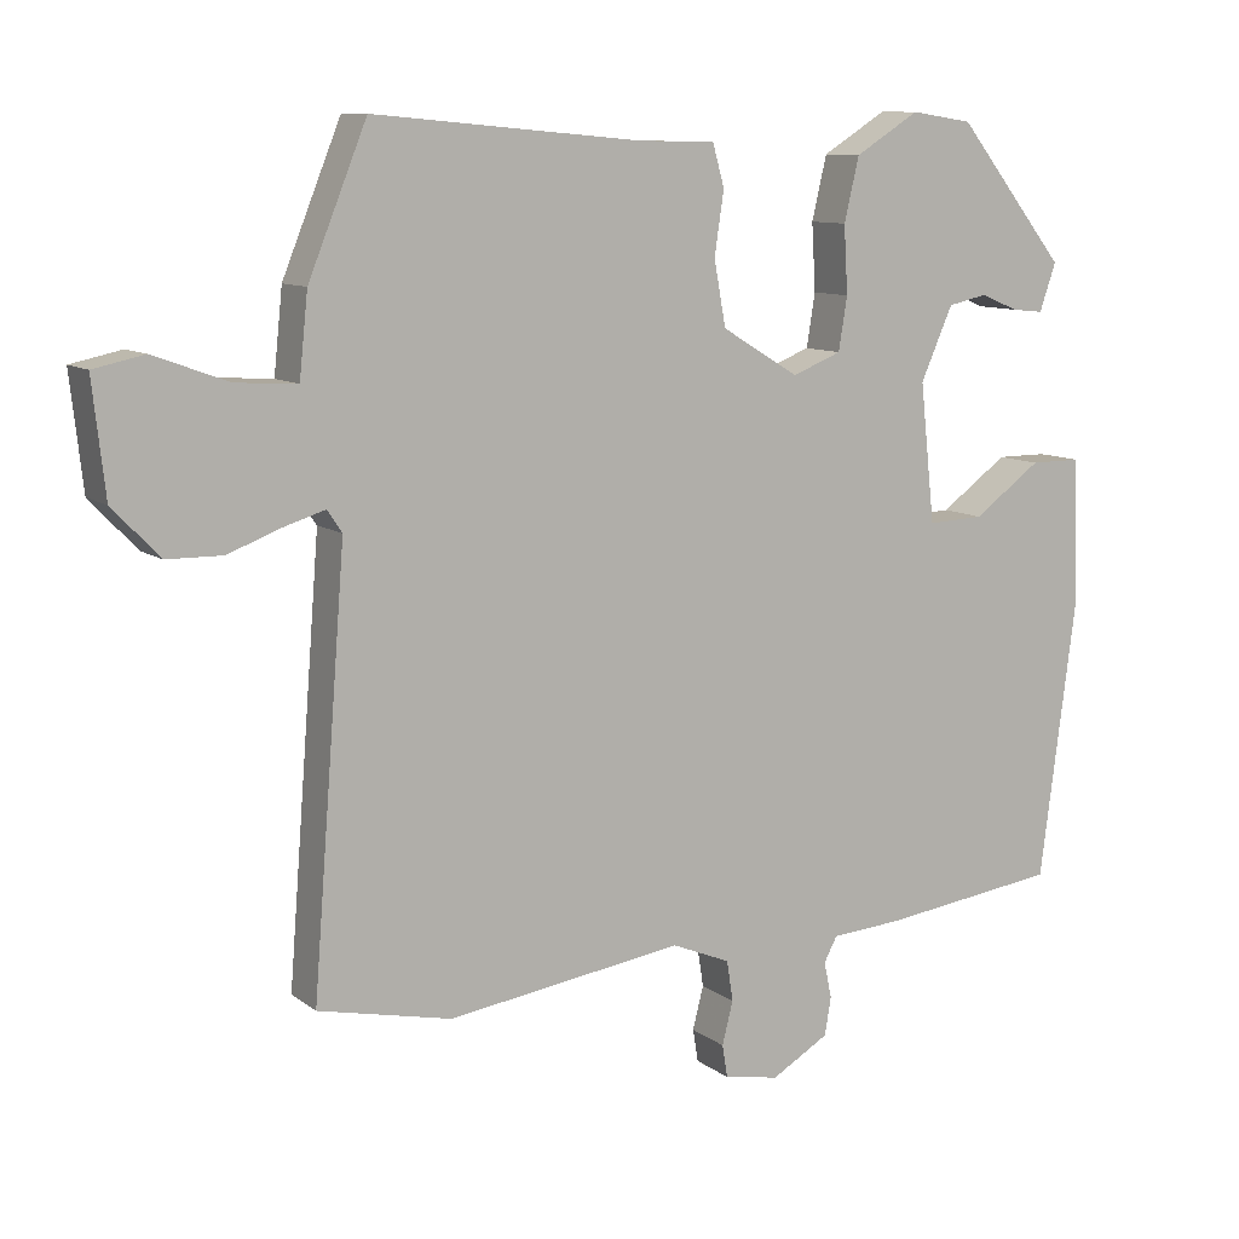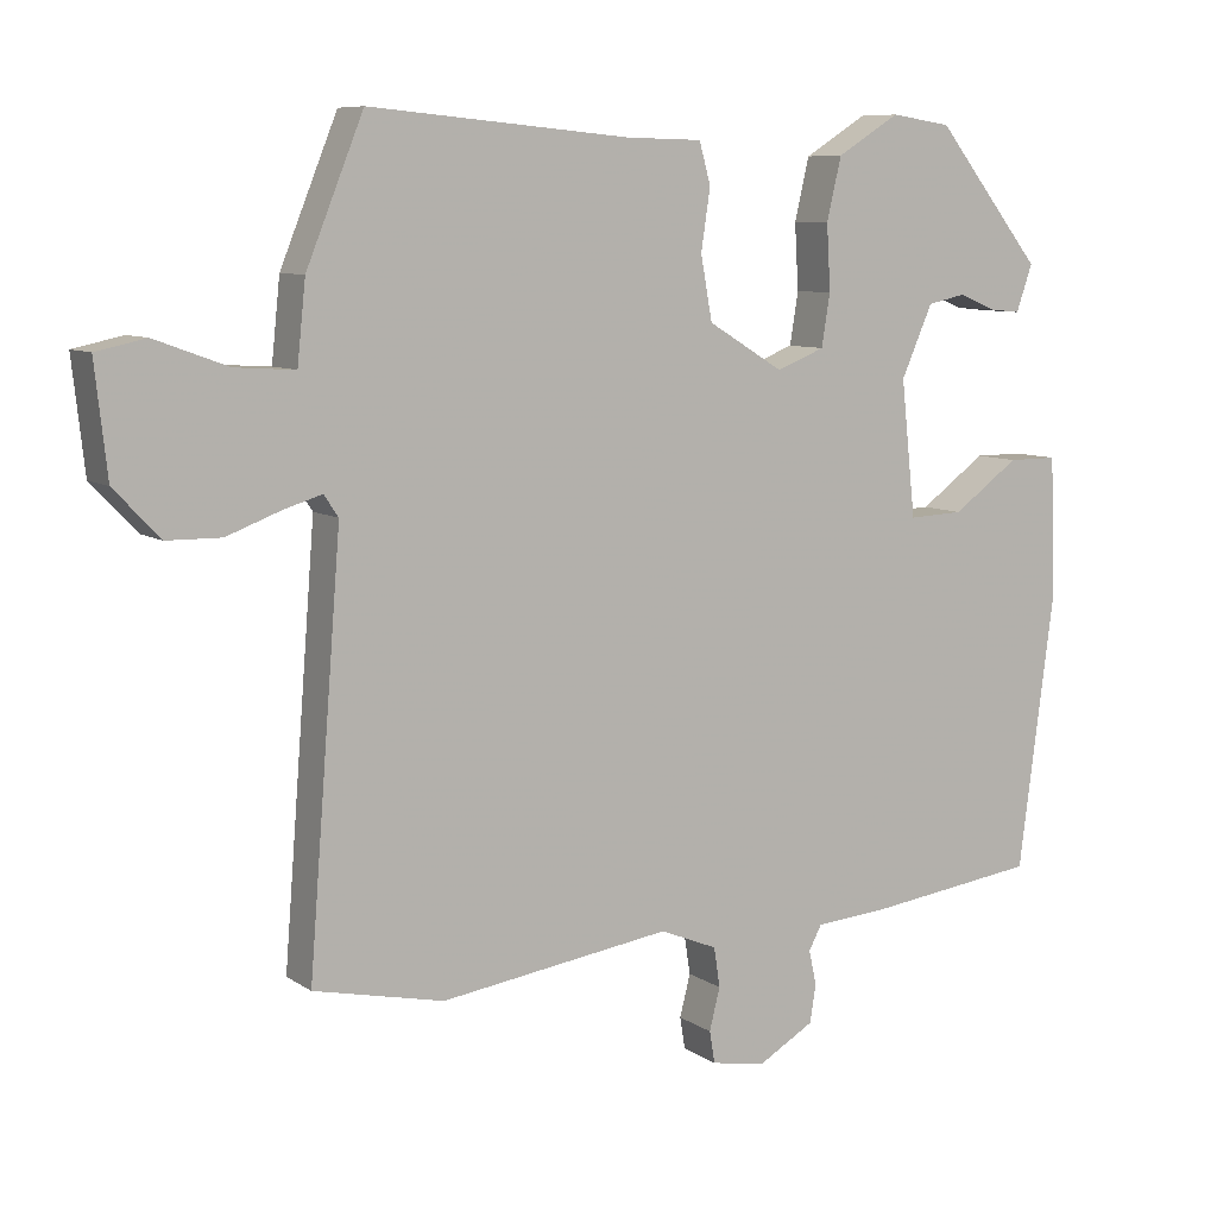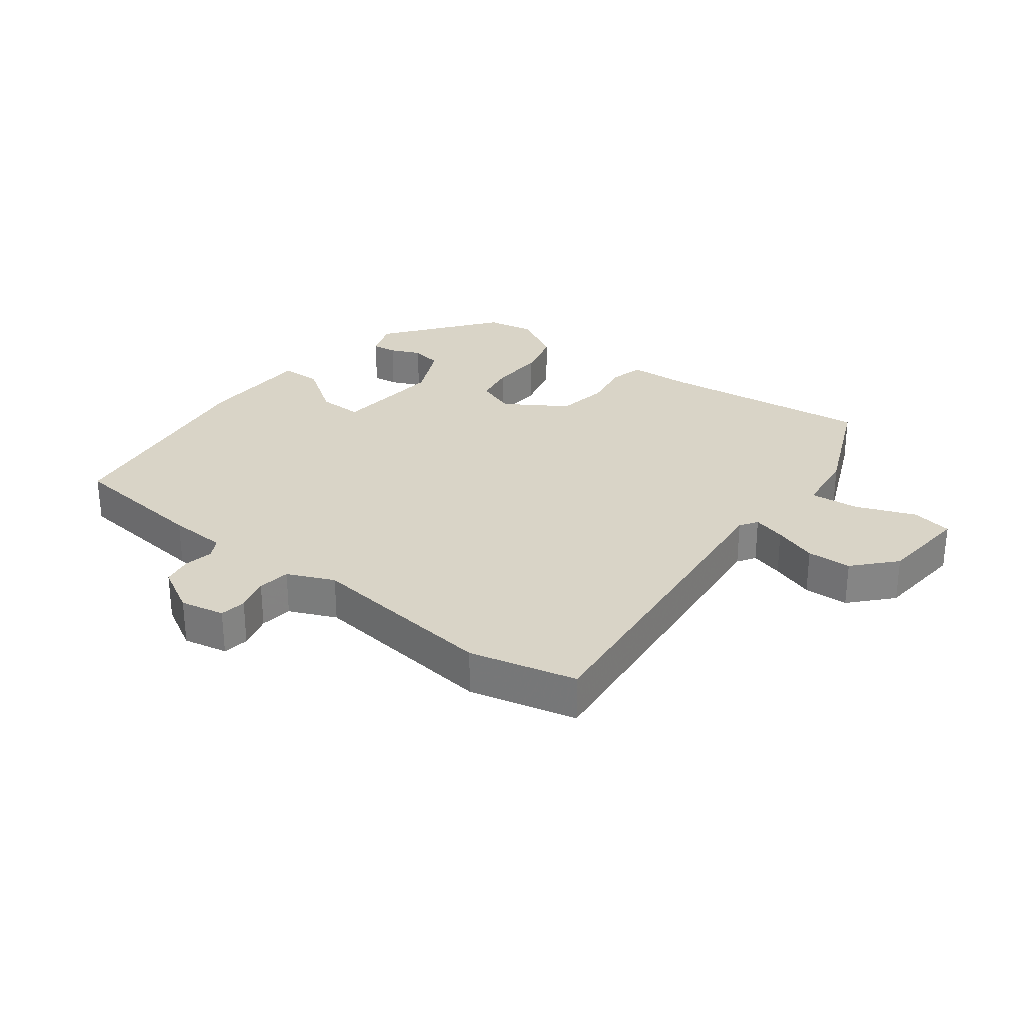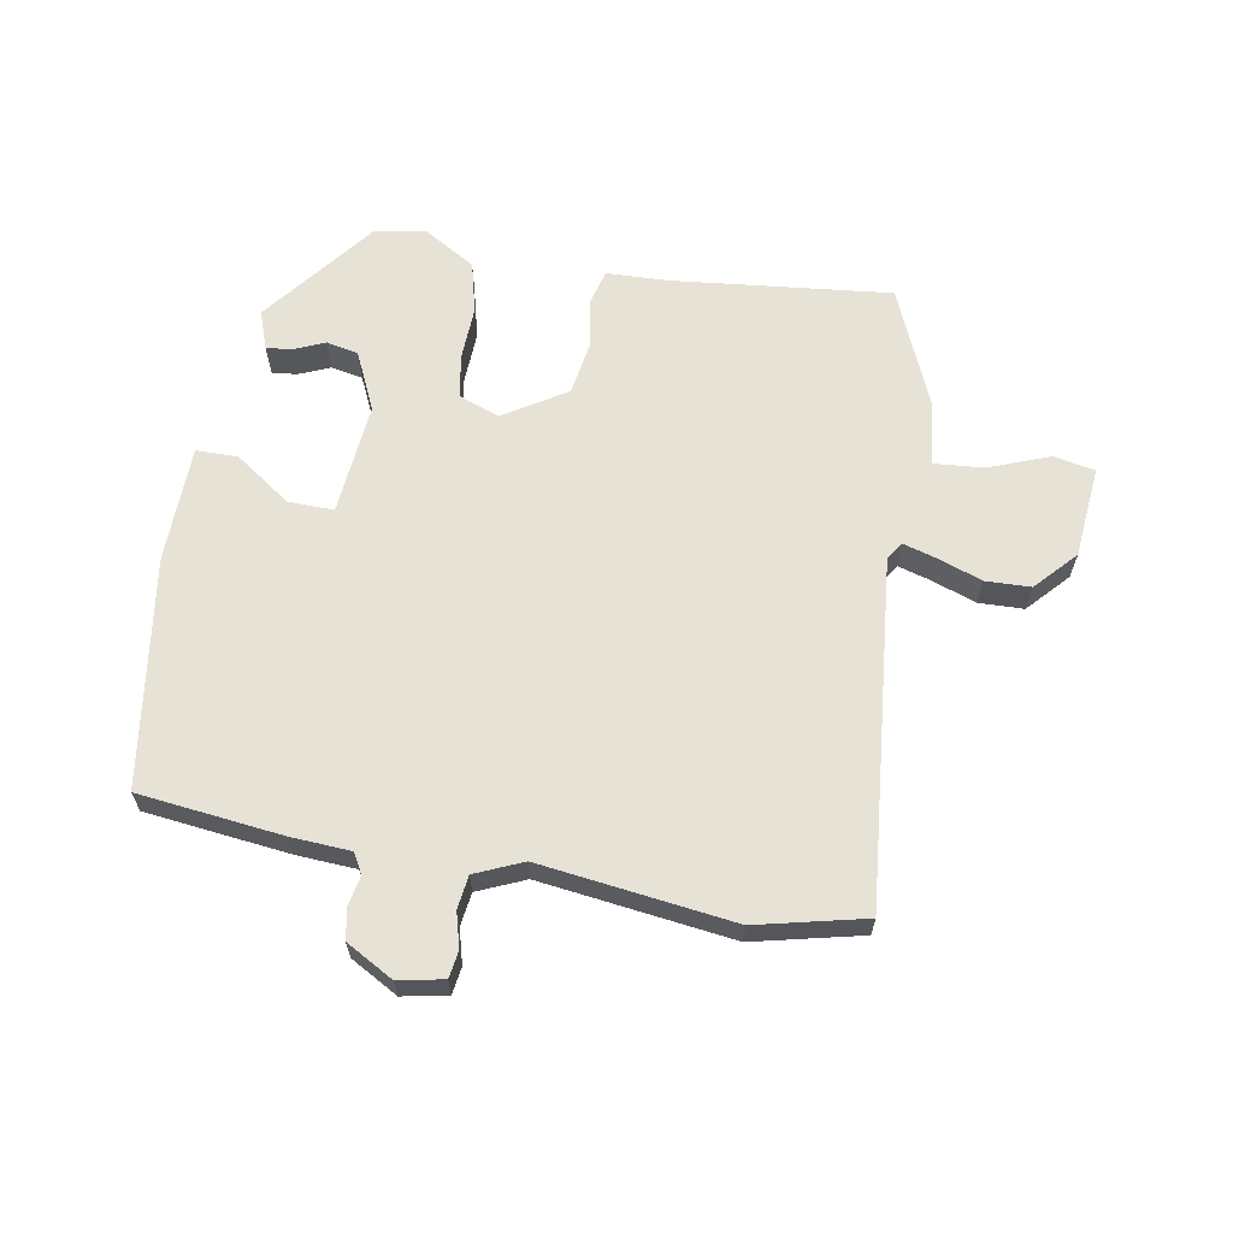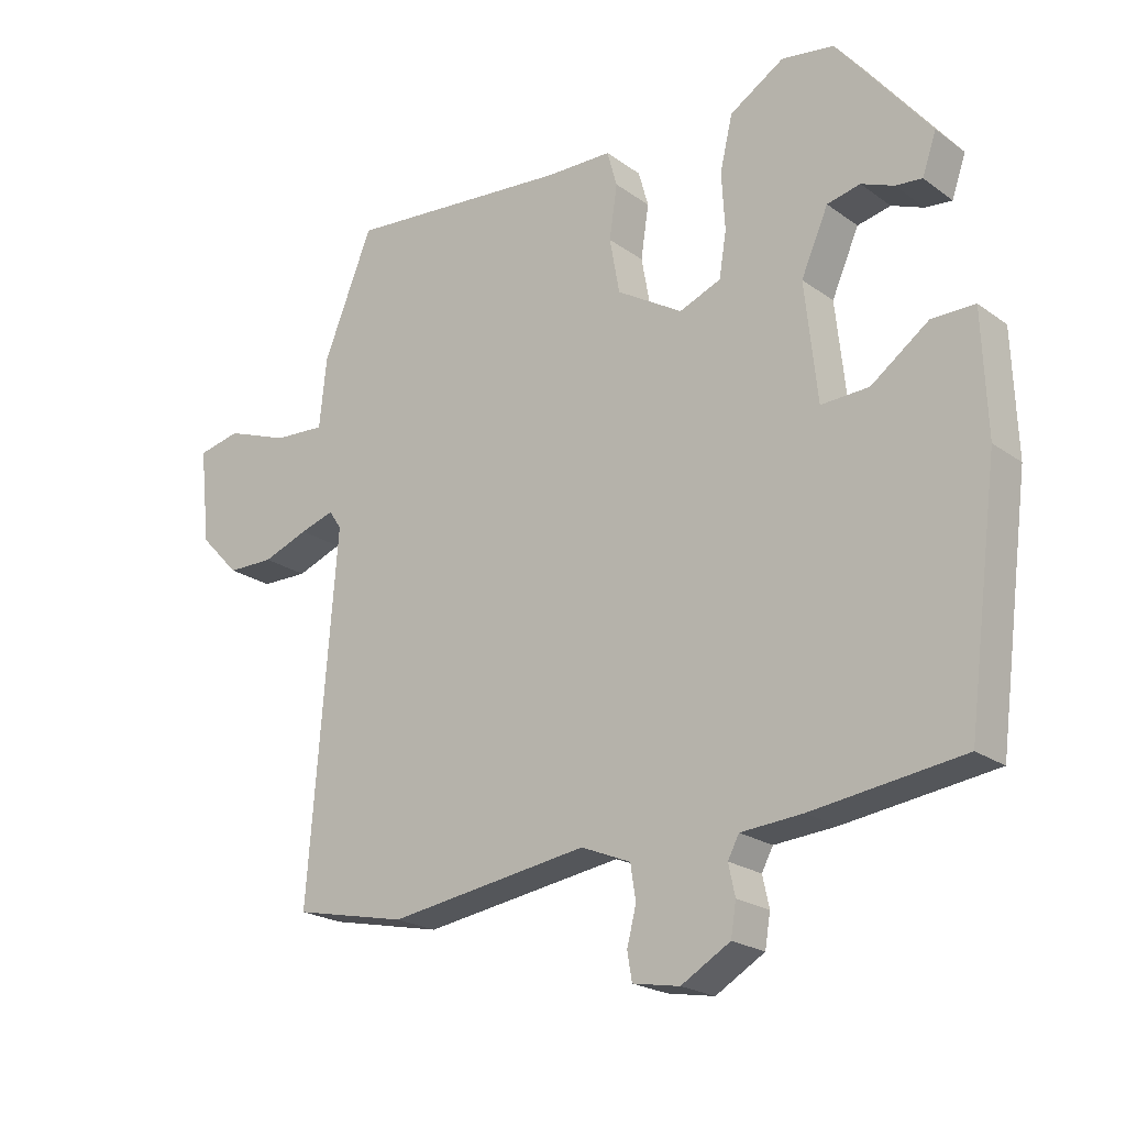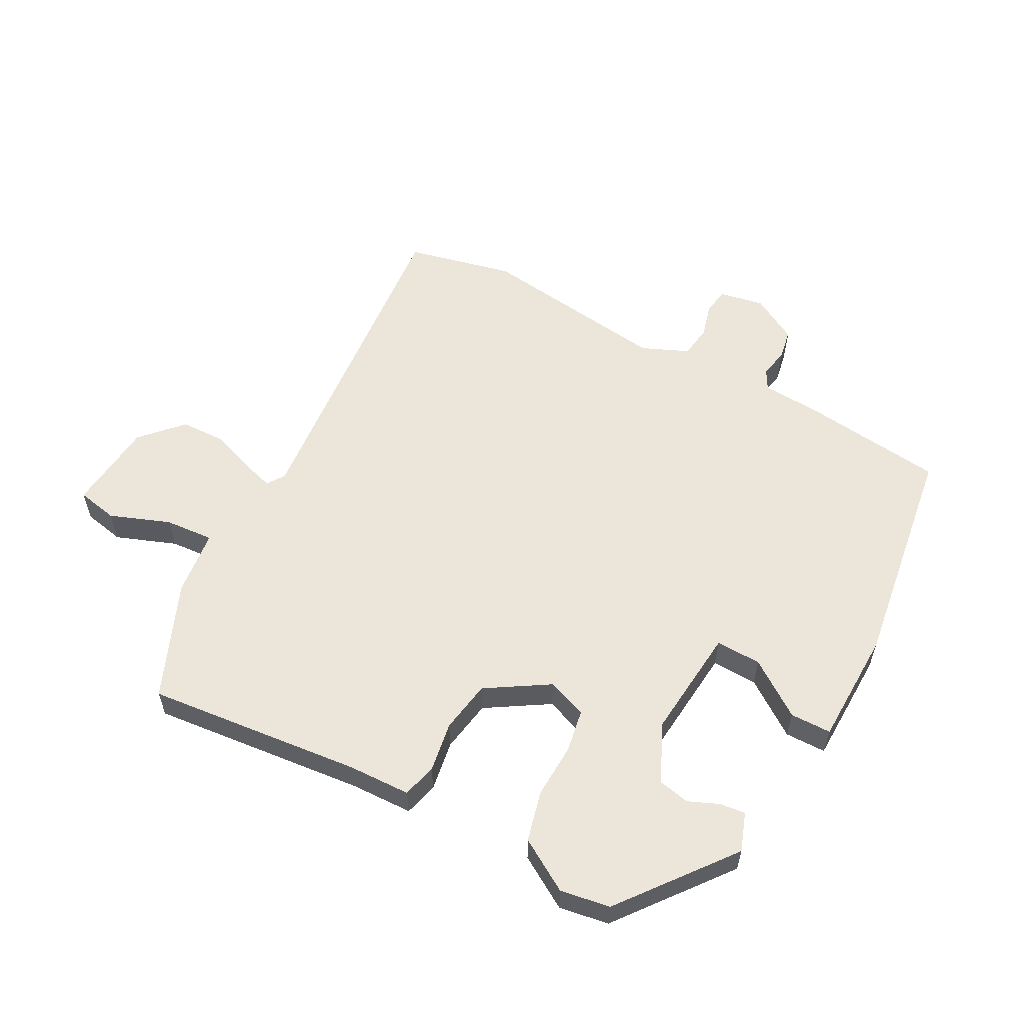
<metadata>
{"format":"obj","ext":"obj","renderer":"f3d","projection":"perspective","resolution":1024,"background":"white","views":[{"elev":10.1,"azim":-29.8,"up":"+Z"},{"elev":8.3,"azim":-30.5,"up":"+Z"},{"elev":28.7,"azim":-143.9,"up":"+Y"},{"elev":63.6,"azim":-171.0,"up":"+Y"},{"elev":-21.6,"azim":38.8,"up":"+Z"},{"elev":57.4,"azim":27.5,"up":"+Y"}]}
</metadata>
<code>
v -0.448 0.07 0.508
v -0.106 0.07 0.477
v -0.007 0.07 0.475
v 0.008 0.07 0.421
v -0.004 0.07 0.341
v 0.011 0.07 0.258
v 0.11 0.07 0.198
v 0.173 0.07 0.223
v 0.184 0.07 0.291
v 0.179 0.07 0.377
v 0.198 0.07 0.458
v 0.28 0.07 0.509
v 0.359 0.07 0.497
v 0.499 0.07 0.322
v 0.478 0.07 0.261
v 0.438 0.07 0.265
v 0.389 0.07 0.285
v 0.339 0.07 0.274
v 0.298 0.07 0.181
v 0.317 0.07 0.004
v 0.389 0.07 0.007
v 0.476 0.07 0.07
v 0.541 0.07 0.07
v 0.548 0.07 -0.112
v 0.501 0.07 -0.473
v 0.274 0.07 -0.503
v 0.181 0.07 -0.51
v 0.164 0.07 -0.542
v 0.174 0.07 -0.588
v 0.166 0.07 -0.637
v 0.092 0.07 -0.68
v 0.021 0.07 -0.667
v 0.014 0.07 -0.625
v 0.028 0.07 -0.57
v 0.02 0.07 -0.518
v -0.055 0.07 -0.487
v -0.358 0.07 -0.531
v -0.529 0.07 -0.494
v -0.486 0.07 0.05
v -0.505 0.07 0.078
v -0.557 0.07 0.062
v -0.626 0.07 0.036
v -0.697 0.07 0.037
v -0.757 0.07 0.1
v -0.773 0.07 0.244
v -0.708 0.07 0.258
v -0.612 0.07 0.223
v -0.534 0.07 0.218
v -0.523 0.07 0.323
v -0.448 0 0.508
v -0.106 0 0.477
v -0.007 0 0.475
v 0.008 0 0.421
v -0.004 0 0.341
v 0.011 0 0.258
v 0.11 0 0.198
v 0.173 0 0.223
v 0.184 0 0.291
v 0.179 0 0.377
v 0.198 0 0.458
v 0.28 0 0.509
v 0.359 0 0.497
v 0.499 0 0.322
v 0.478 0 0.261
v 0.438 0 0.265
v 0.389 0 0.285
v 0.339 0 0.274
v 0.298 0 0.181
v 0.317 0 0.004
v 0.389 0 0.007
v 0.476 0 0.07
v 0.541 0 0.07
v 0.548 0 -0.112
v 0.501 0 -0.473
v 0.274 0 -0.503
v 0.181 0 -0.51
v 0.164 0 -0.542
v 0.174 0 -0.588
v 0.166 0 -0.637
v 0.092 0 -0.68
v 0.021 0 -0.667
v 0.014 0 -0.625
v 0.028 0 -0.57
v 0.02 0 -0.518
v -0.055 0 -0.487
v -0.358 0 -0.531
v -0.529 0 -0.494
v -0.486 0 0.05
v -0.505 0 0.078
v -0.557 0 0.062
v -0.626 0 0.036
v -0.697 0 0.037
v -0.757 0 0.1
v -0.773 0 0.244
v -0.708 0 0.258
v -0.612 0 0.223
v -0.534 0 0.218
v -0.523 0 0.323
f 48 49 1 2
f 44 45 46 47
f 44 47 48
f 41 42 43 44
f 40 41 44 48
f 39 40 48 2
f 36 37 38 39
f 35 36 39 2
f 31 32 33 34
f 28 29 30 31
f 28 31 34 35
f 24 25 26 27
f 22 23 24 27
f 21 22 27 28
f 20 21 28 35
f 14 15 16 17
f 14 17 18
f 13 14 18
f 12 13 18 19
f 9 10 11 12
f 8 9 12 19
f 2 3 4 5
f 2 5 6
f 35 2 6
f 20 35 6 7
f 7 8 19 20
f 51 50 98 97
f 96 95 94 93
f 97 96 93
f 93 92 91 90
f 97 93 90 89
f 51 97 89 88
f 88 87 86 85
f 51 88 85 84
f 83 82 81 80
f 80 79 78 77
f 84 83 80 77
f 76 75 74 73
f 76 73 72 71
f 77 76 71 70
f 84 77 70 69
f 66 65 64 63
f 67 66 63
f 67 63 62
f 68 67 62 61
f 61 60 59 58
f 68 61 58 57
f 54 53 52 51
f 55 54 51
f 55 51 84
f 56 55 84 69
f 69 68 57 56
f 1 50 51 2
f 2 51 52 3
f 3 52 53 4
f 4 53 54 5
f 5 54 55 6
f 6 55 56 7
f 7 56 57 8
f 8 57 58 9
f 9 58 59 10
f 10 59 60 11
f 11 60 61 12
f 12 61 62 13
f 13 62 63 14
f 14 63 64 15
f 15 64 65 16
f 16 65 66 17
f 17 66 67 18
f 18 67 68 19
f 19 68 69 20
f 20 69 70 21
f 21 70 71 22
f 22 71 72 23
f 23 72 73 24
f 24 73 74 25
f 25 74 75 26
f 26 75 76 27
f 27 76 77 28
f 28 77 78 29
f 29 78 79 30
f 30 79 80 31
f 31 80 81 32
f 32 81 82 33
f 33 82 83 34
f 34 83 84 35
f 35 84 85 36
f 36 85 86 37
f 37 86 87 38
f 38 87 88 39
f 39 88 89 40
f 40 89 90 41
f 41 90 91 42
f 42 91 92 43
f 43 92 93 44
f 44 93 94 45
f 45 94 95 46
f 46 95 96 47
f 47 96 97 48
f 48 97 98 49
f 49 98 50 1

</code>
